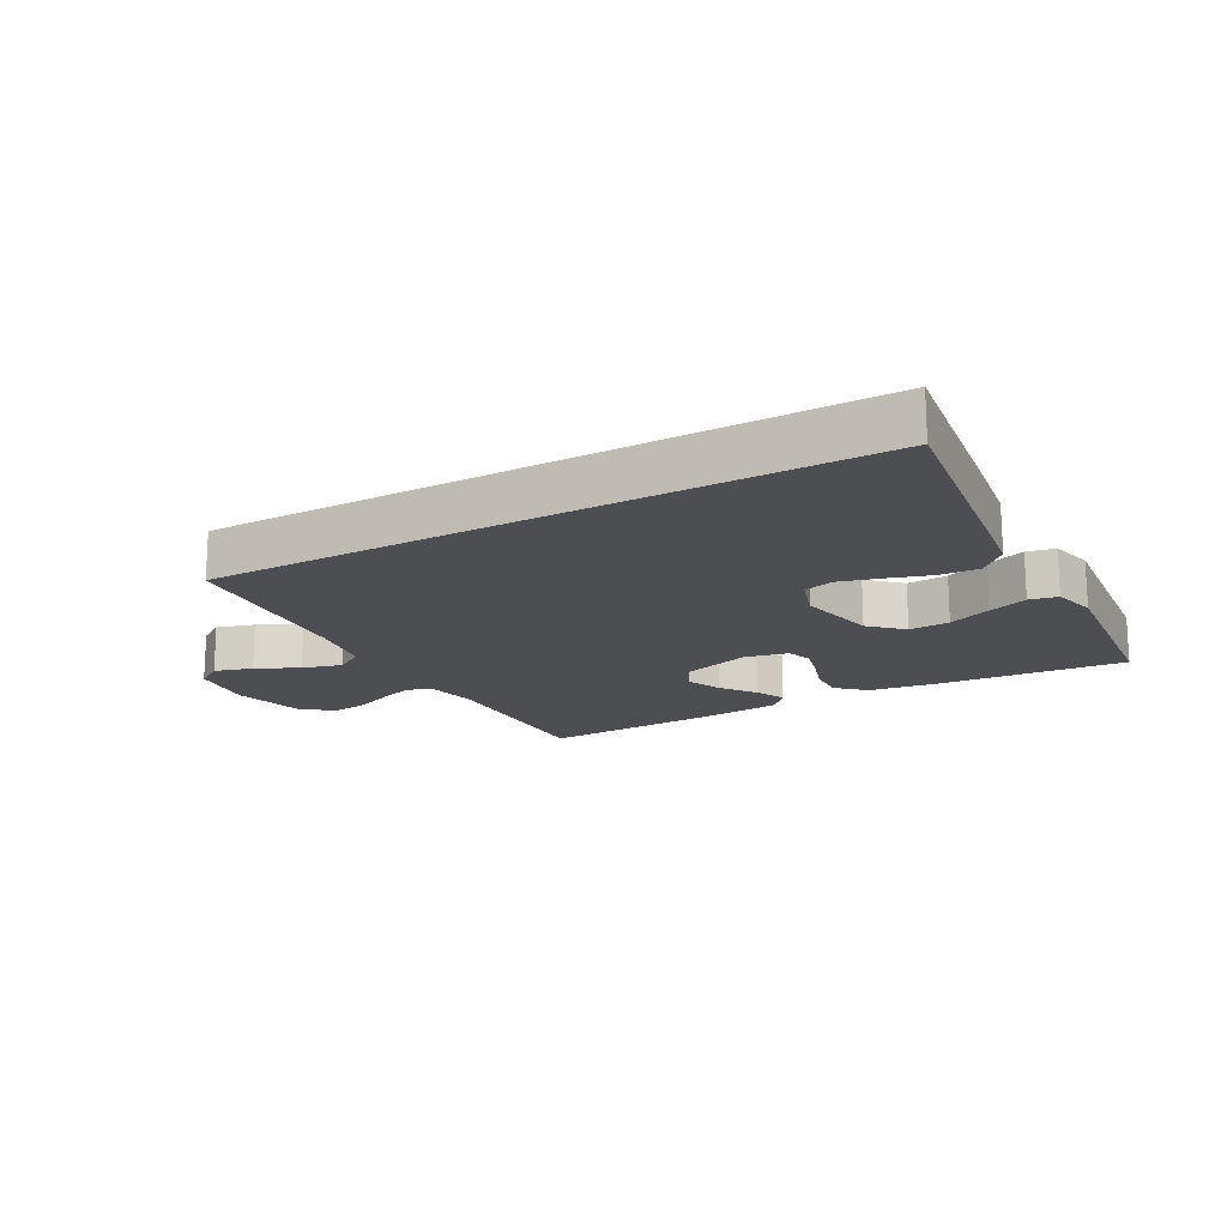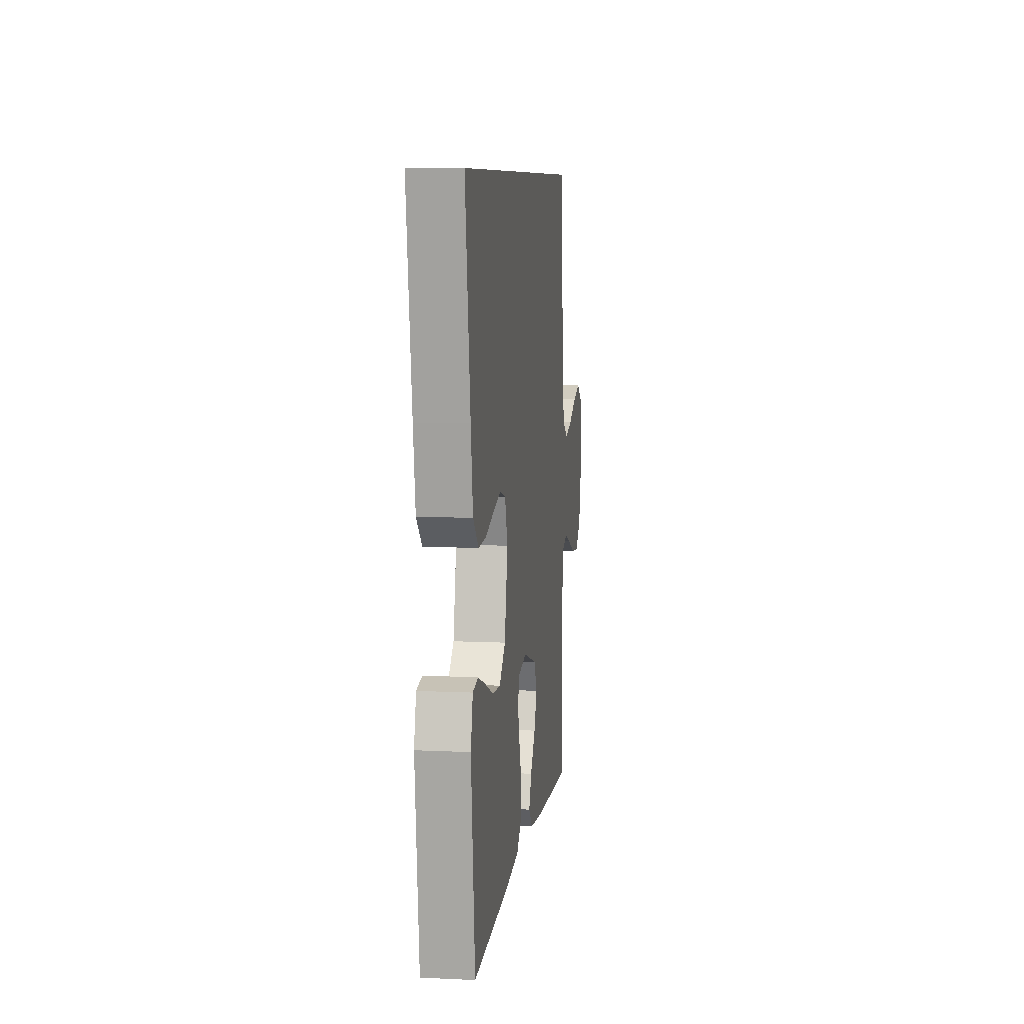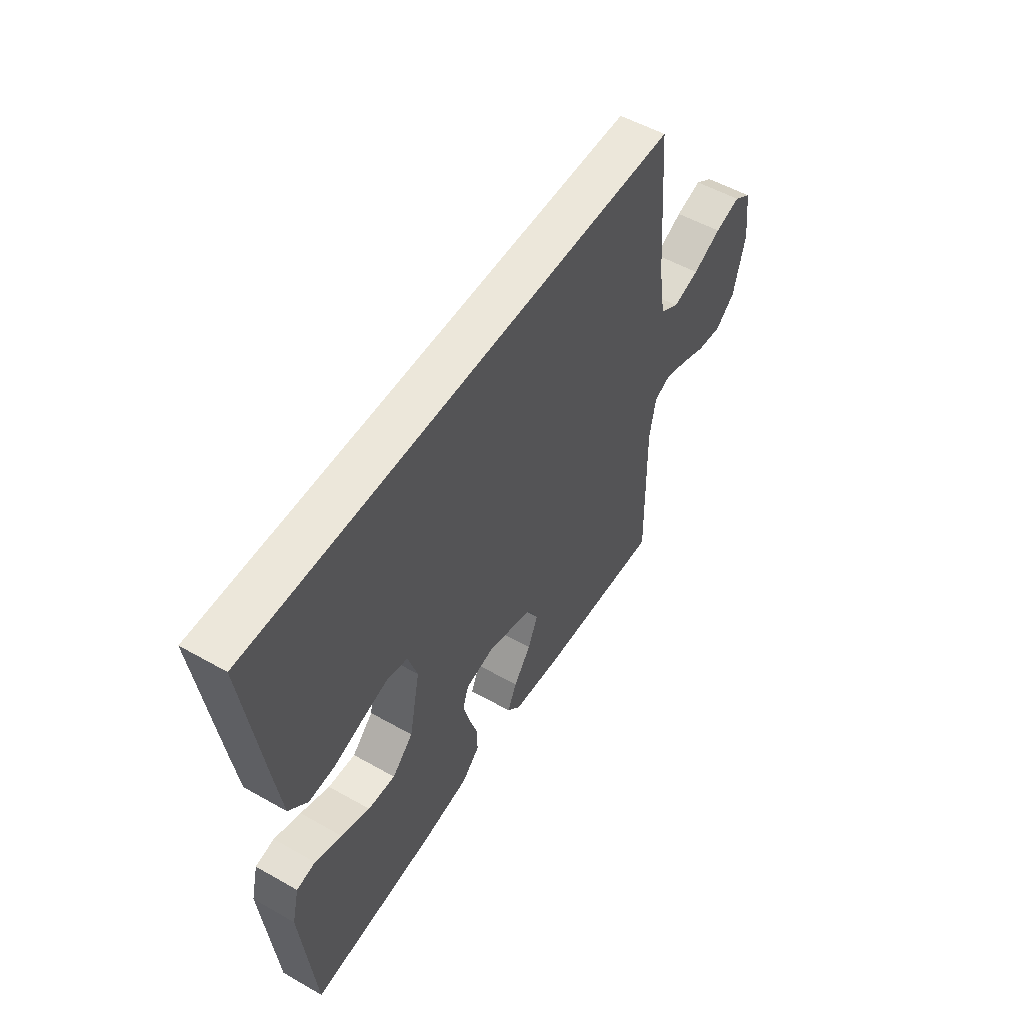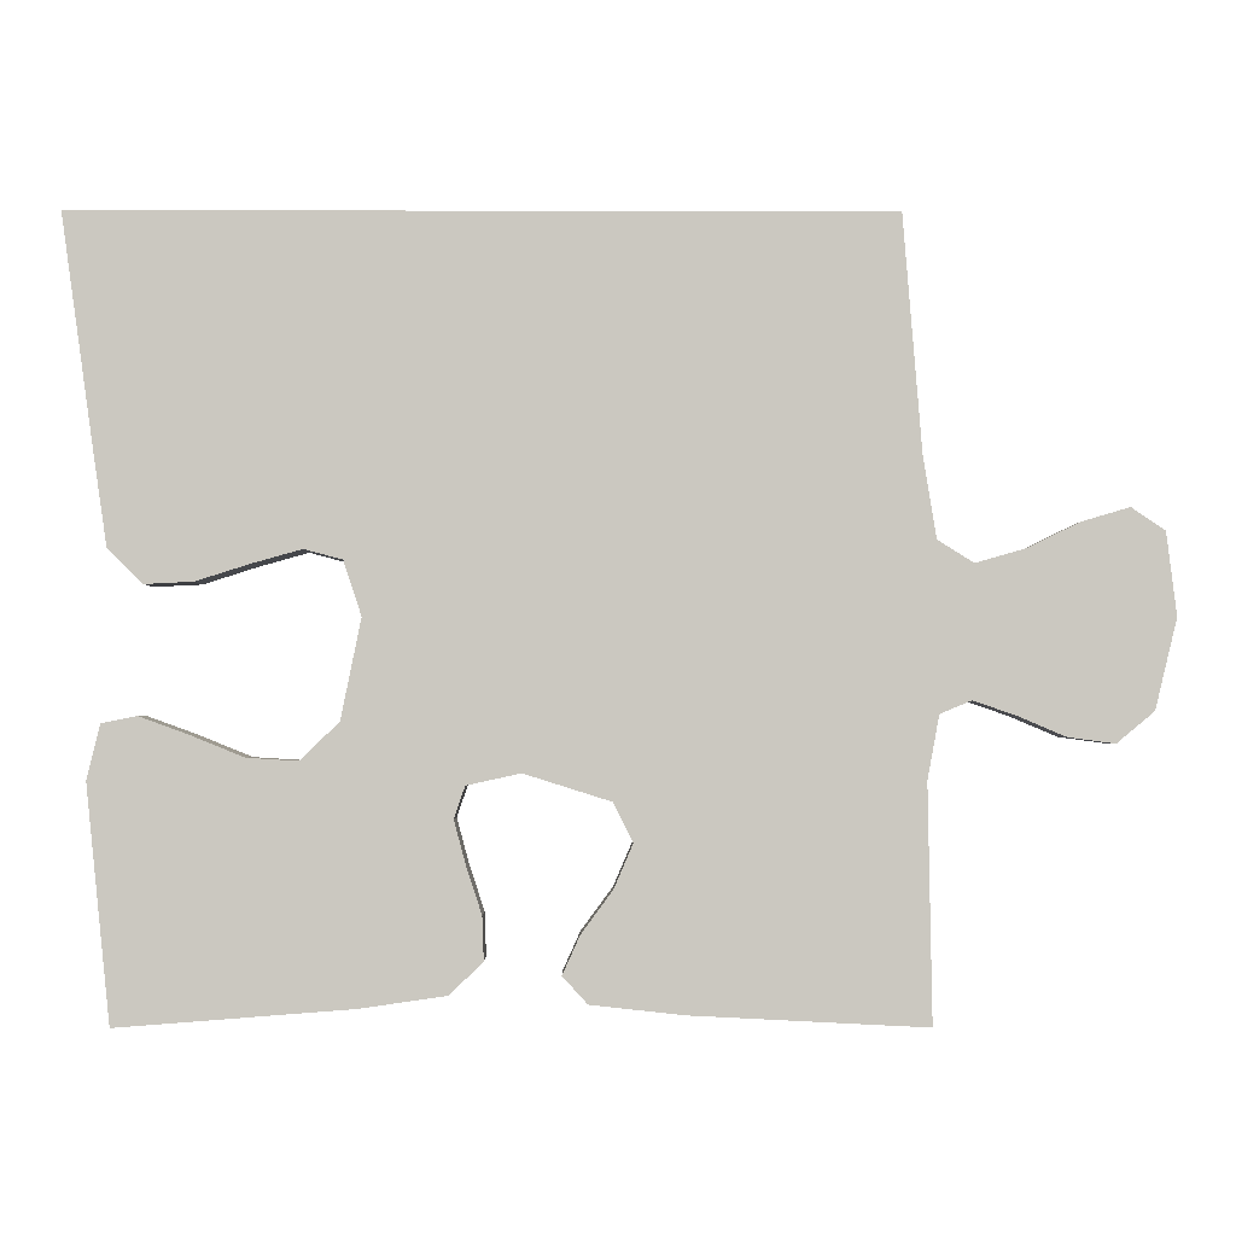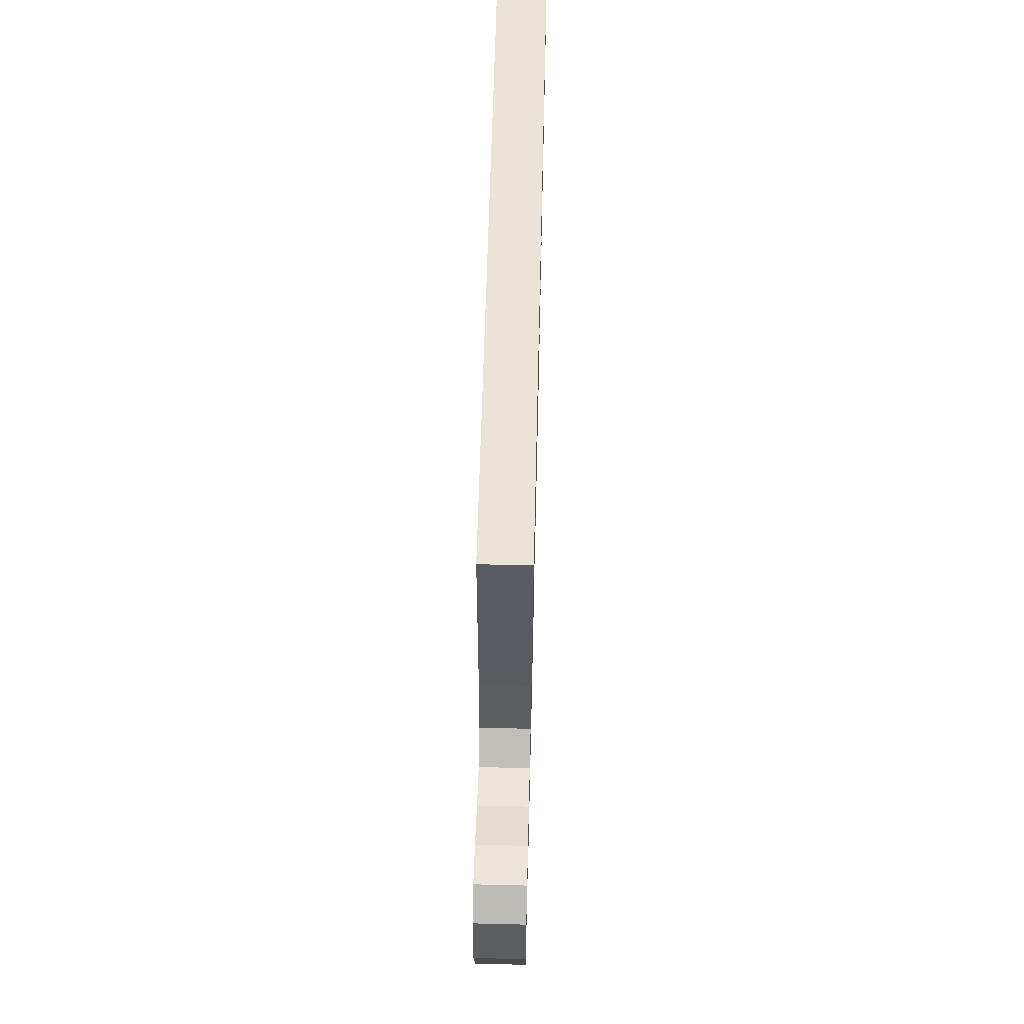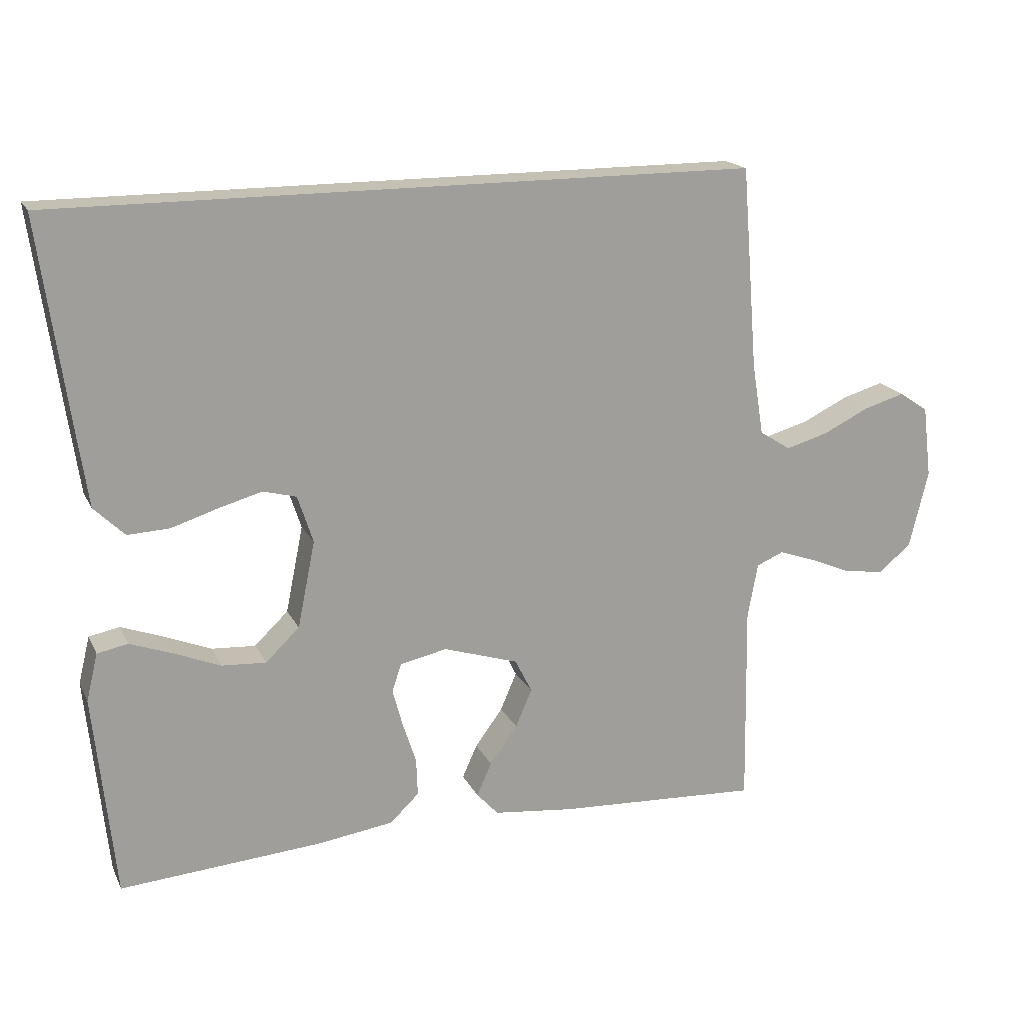
<metadata>
{"format":"obj","ext":"obj","renderer":"f3d","projection":"perspective","resolution":1024,"background":"white","views":[{"elev":-17.0,"azim":29.1,"up":"+Y"},{"elev":8.3,"azim":97.5,"up":"+Z"},{"elev":53.2,"azim":121.3,"up":"+Z"},{"elev":-2.3,"azim":179.7,"up":"+Z"},{"elev":61.1,"azim":-88.6,"up":"+Z"},{"elev":18.0,"azim":160.5,"up":"+Z"}]}
</metadata>
<code>
v -0.5 0.07 -0.5
v -0.495 0.07 -0.2
v -0.51 0.07 -0.119
v -0.55 0.07 -0.102
v -0.605 0.07 -0.121
v -0.666 0.07 -0.147
v -0.726 0.07 -0.155
v -0.774 0.07 -0.115
v -0.802 0.07 0
v -0.789 0.07 0.106
v -0.746 0.07 0.135
v -0.685 0.07 0.117
v -0.617 0.07 0.084
v -0.554 0.07 0.066
v -0.508 0.07 0.095
v -0.491 0.07 0.2
v -0.467 0.07 0.5
v 0.567 0.07 0.5
v 0.525 0.07 0.2
v 0.508 0.07 0.084
v 0.463 0.07 0.04
v 0.401 0.07 0.043
v 0.332 0.07 0.065
v 0.268 0.07 0.083
v 0.219 0.07 0.07
v 0.196 0.07 0
v 0.222 0.07 -0.128
v 0.272 0.07 -0.176
v 0.337 0.07 -0.172
v 0.406 0.07 -0.144
v 0.469 0.07 -0.121
v 0.514 0.07 -0.13
v 0.531 0.07 -0.2
v 0.5 0.07 -0.5
v 0.2 0.07 -0.477
v 0.089 0.07 -0.461
v 0.046 0.07 -0.42
v 0.048 0.07 -0.364
v 0.068 0.07 -0.303
v 0.083 0.07 -0.247
v 0.069 0.07 -0.206
v 0 0.07 -0.191
v -0.111 0.07 -0.226
v -0.136 0.07 -0.276
v -0.112 0.07 -0.332
v -0.071 0.07 -0.388
v -0.049 0.07 -0.437
v -0.081 0.07 -0.472
v -0.2 0.07 -0.485
v -0.5 0 -0.5
v -0.495 0 -0.2
v -0.51 0 -0.119
v -0.55 0 -0.102
v -0.605 0 -0.121
v -0.666 0 -0.147
v -0.726 0 -0.155
v -0.774 0 -0.115
v -0.802 0 0
v -0.789 0 0.106
v -0.746 0 0.135
v -0.685 0 0.117
v -0.617 0 0.084
v -0.554 0 0.066
v -0.508 0 0.095
v -0.491 0 0.2
v -0.467 0 0.5
v 0.567 0 0.5
v 0.525 0 0.2
v 0.508 0 0.084
v 0.463 0 0.04
v 0.401 0 0.043
v 0.332 0 0.065
v 0.268 0 0.083
v 0.219 0 0.07
v 0.196 0 0
v 0.222 0 -0.128
v 0.272 0 -0.176
v 0.337 0 -0.172
v 0.406 0 -0.144
v 0.469 0 -0.121
v 0.514 0 -0.13
v 0.531 0 -0.2
v 0.5 0 -0.5
v 0.2 0 -0.477
v 0.089 0 -0.461
v 0.046 0 -0.42
v 0.048 0 -0.364
v 0.068 0 -0.303
v 0.083 0 -0.247
v 0.069 0 -0.206
v 0 0 -0.191
v -0.111 0 -0.226
v -0.136 0 -0.276
v -0.112 0 -0.332
v -0.071 0 -0.388
v -0.049 0 -0.437
v -0.081 0 -0.472
v -0.2 0 -0.485
f 49 1 2
f 48 49 2
f 47 48 2
f 46 47 2
f 45 46 2
f 44 45 2 3
f 43 44 3 4
f 42 43 4
f 37 38 39
f 36 37 39
f 35 36 39
f 34 35 39
f 33 34 39
f 32 33 39
f 31 32 39
f 30 31 39
f 29 30 39
f 28 29 39 40
f 27 28 40 41
f 21 22 23
f 20 21 23
f 19 20 23
f 18 19 23
f 17 18 23
f 17 23 24
f 16 17 24 25
f 11 12 13
f 10 11 13
f 9 10 13
f 8 9 13
f 7 8 13
f 6 7 13
f 5 6 13
f 4 5 13 14
f 42 4 14 15
f 42 15 16
f 41 42 16
f 27 41 16
f 26 27 16
f 16 25 26
f 51 50 98
f 51 98 97
f 51 97 96
f 51 96 95
f 51 95 94
f 52 51 94 93
f 53 52 93 92
f 53 92 91
f 88 87 86
f 88 86 85
f 88 85 84
f 88 84 83
f 88 83 82
f 88 82 81
f 88 81 80
f 88 80 79
f 88 79 78
f 89 88 78 77
f 90 89 77 76
f 72 71 70
f 72 70 69
f 72 69 68
f 72 68 67
f 72 67 66
f 73 72 66
f 74 73 66 65
f 62 61 60
f 62 60 59
f 62 59 58
f 62 58 57
f 62 57 56
f 62 56 55
f 62 55 54
f 63 62 54 53
f 64 63 53 91
f 65 64 91
f 65 91 90
f 65 90 76
f 65 76 75
f 75 74 65
f 1 50 51 2
f 2 51 52 3
f 3 52 53 4
f 4 53 54 5
f 5 54 55 6
f 6 55 56 7
f 7 56 57 8
f 8 57 58 9
f 9 58 59 10
f 10 59 60 11
f 11 60 61 12
f 12 61 62 13
f 13 62 63 14
f 14 63 64 15
f 15 64 65 16
f 16 65 66 17
f 17 66 67 18
f 18 67 68 19
f 19 68 69 20
f 20 69 70 21
f 21 70 71 22
f 22 71 72 23
f 23 72 73 24
f 24 73 74 25
f 25 74 75 26
f 26 75 76 27
f 27 76 77 28
f 28 77 78 29
f 29 78 79 30
f 30 79 80 31
f 31 80 81 32
f 32 81 82 33
f 33 82 83 34
f 34 83 84 35
f 35 84 85 36
f 36 85 86 37
f 37 86 87 38
f 38 87 88 39
f 39 88 89 40
f 40 89 90 41
f 41 90 91 42
f 42 91 92 43
f 43 92 93 44
f 44 93 94 45
f 45 94 95 46
f 46 95 96 47
f 47 96 97 48
f 48 97 98 49
f 49 98 50 1

</code>
